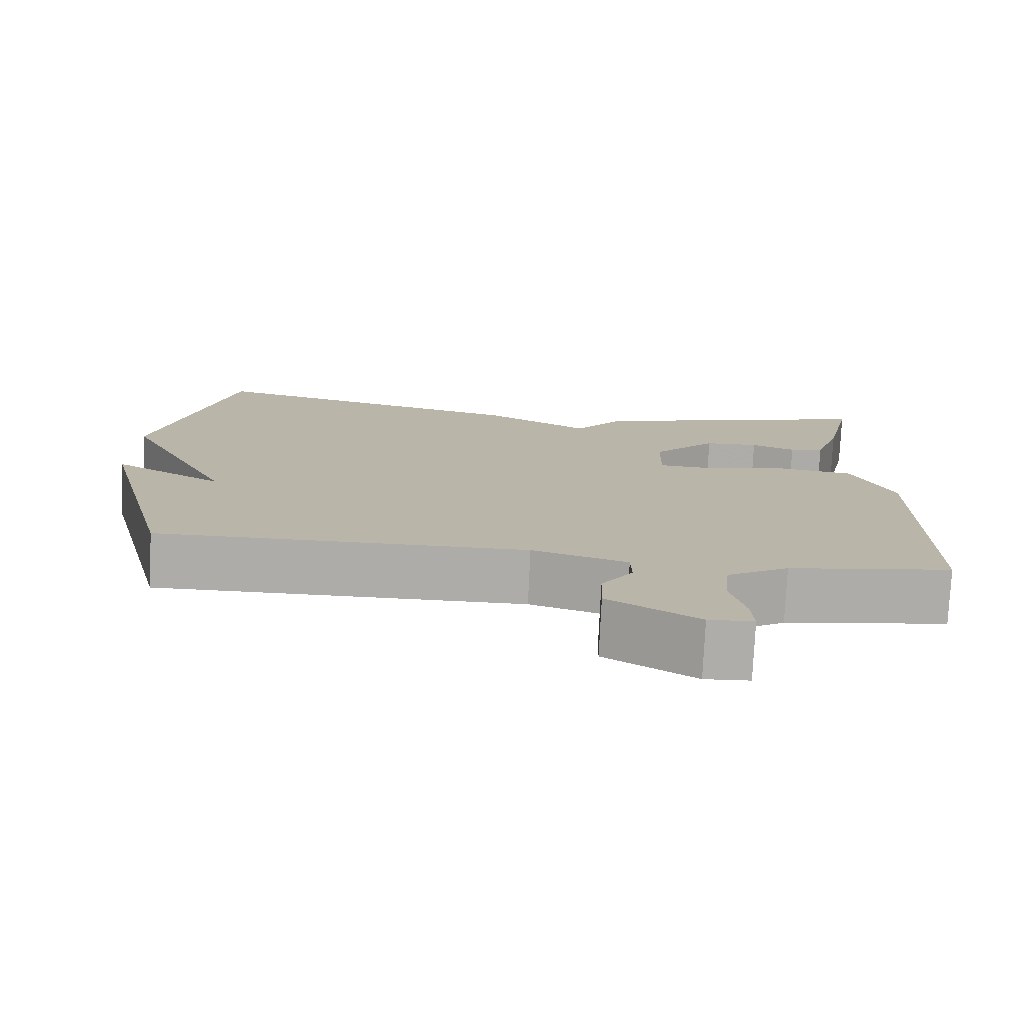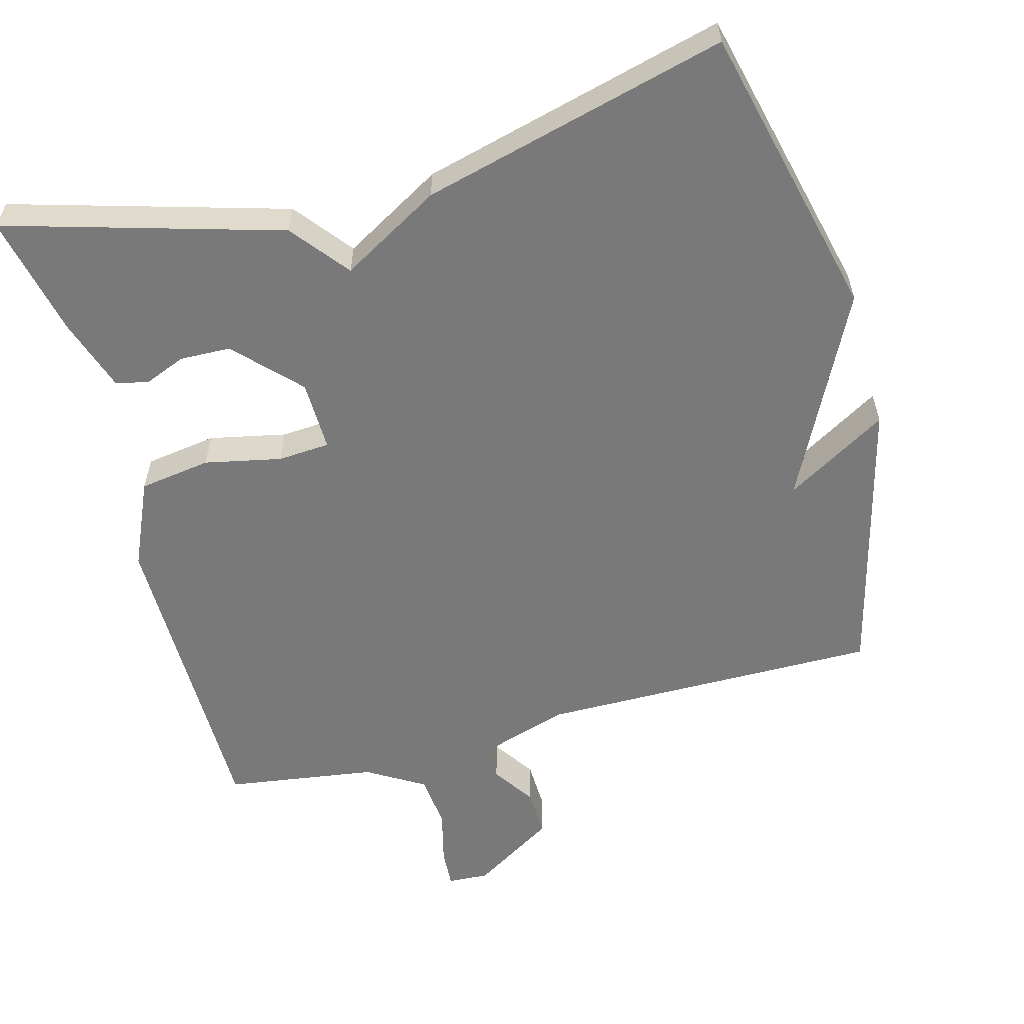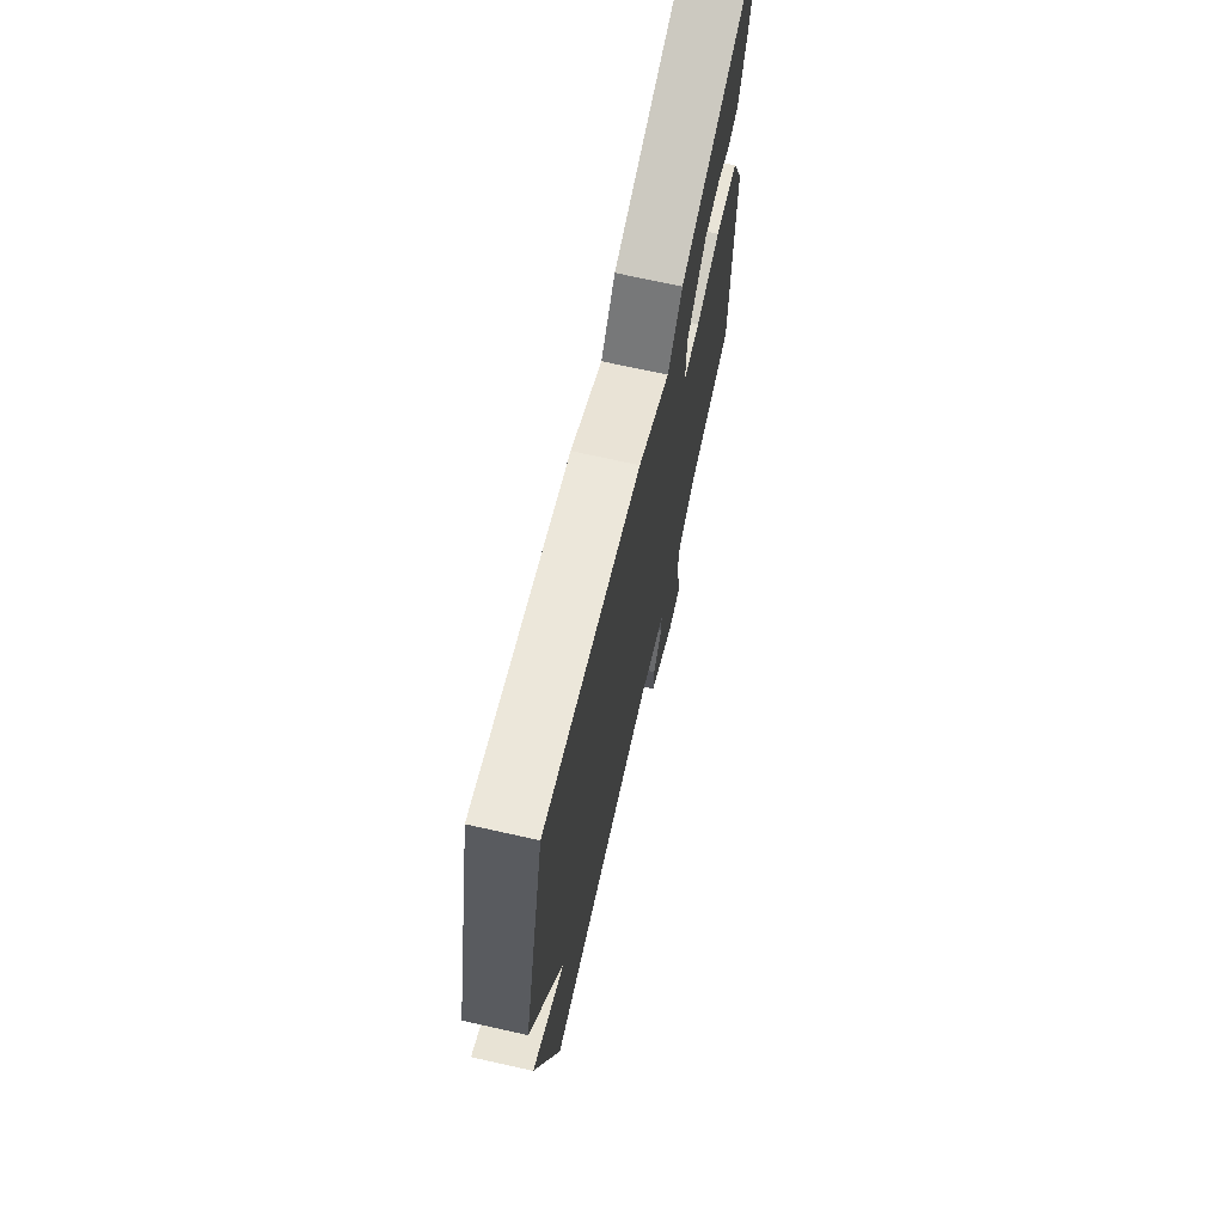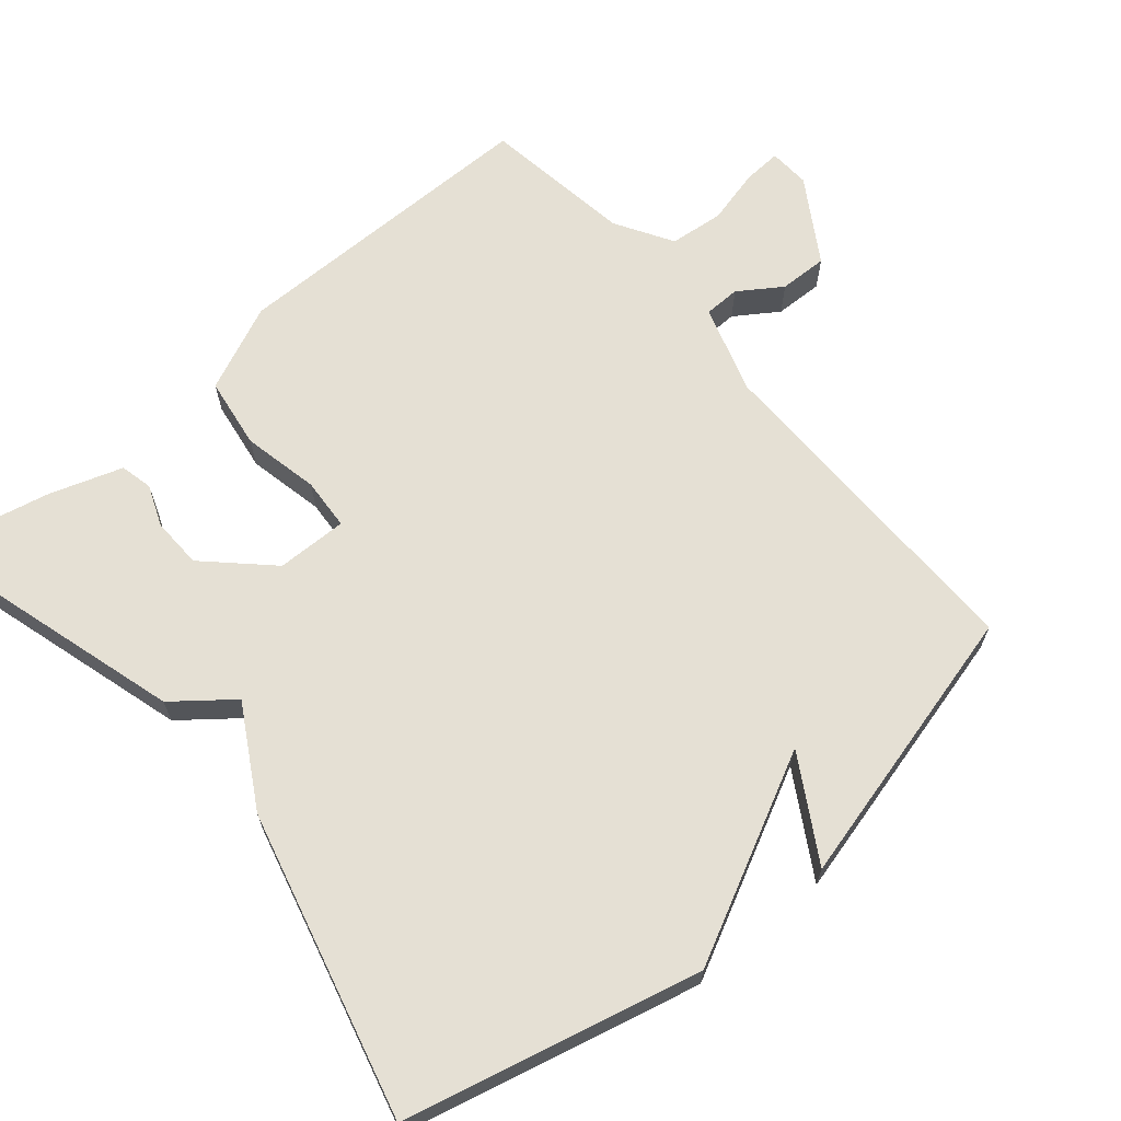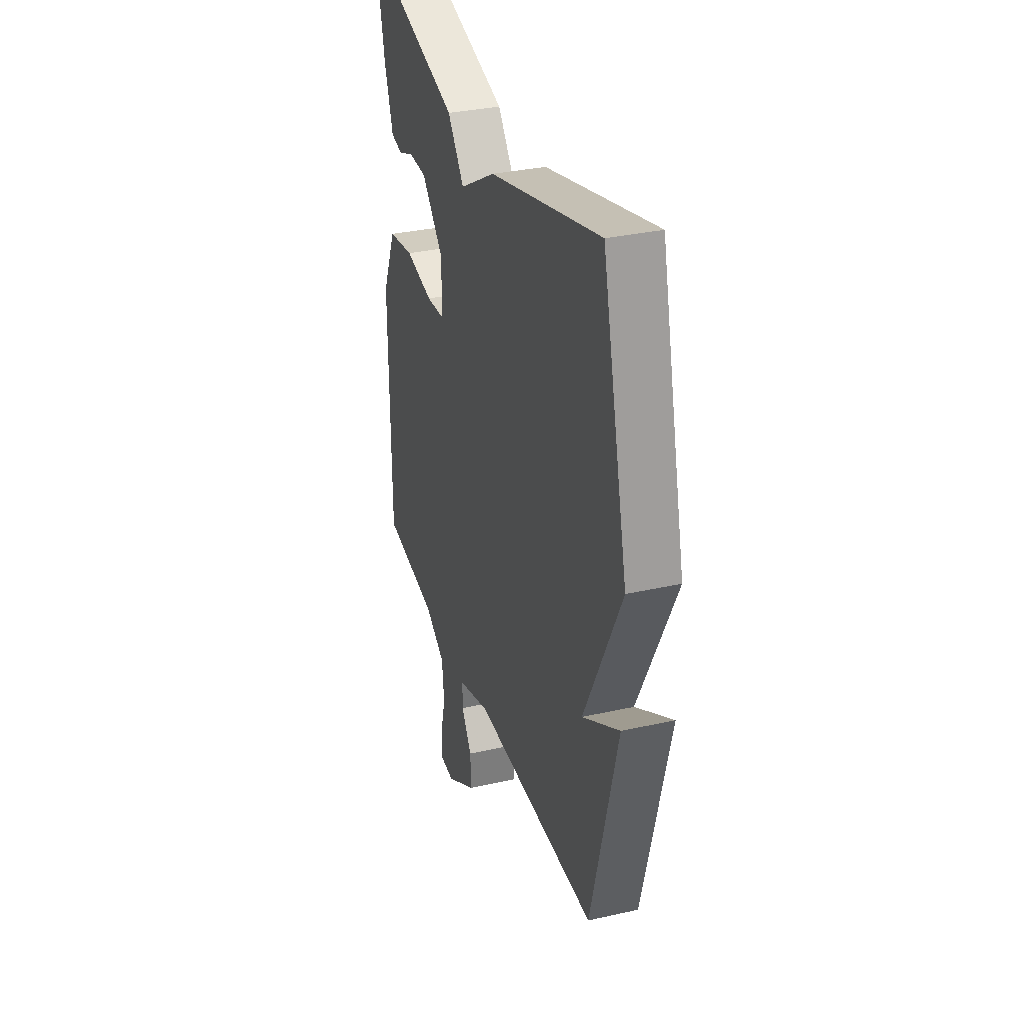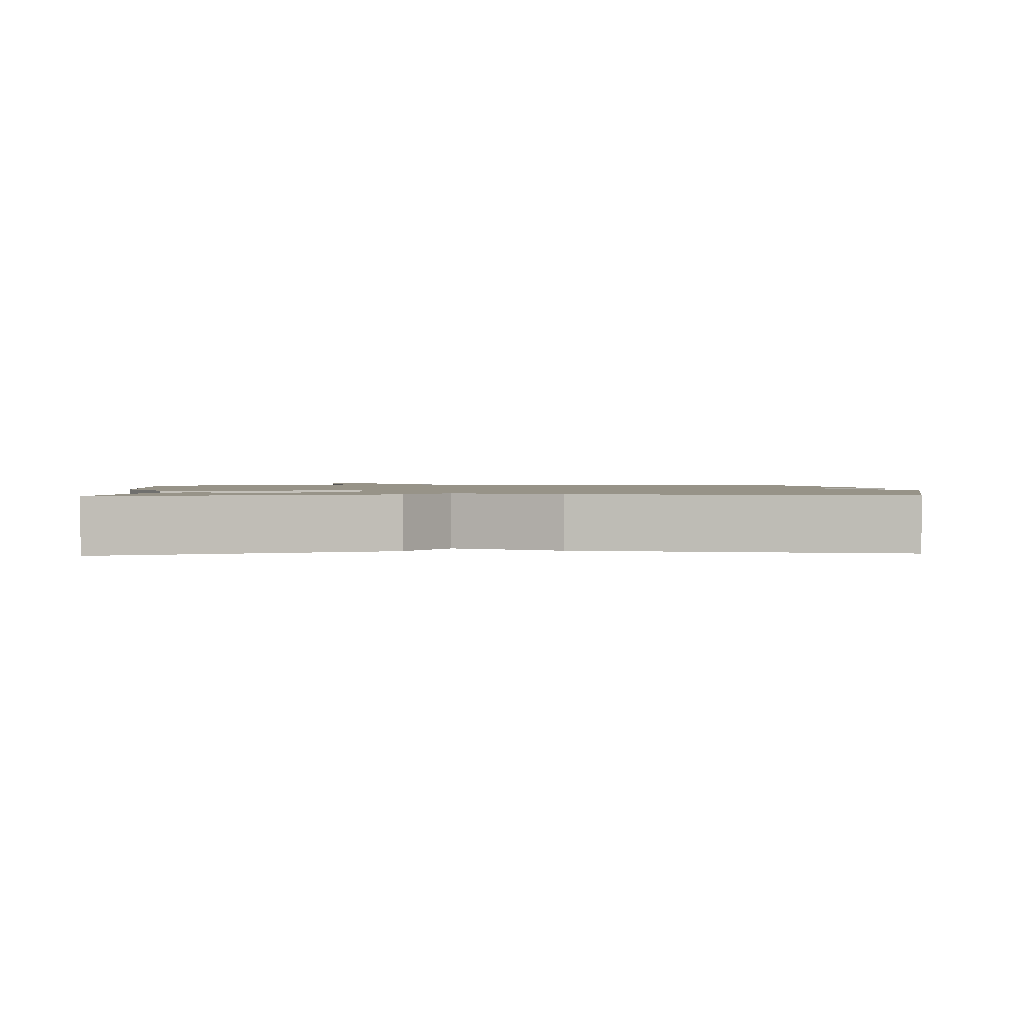
<metadata>
{"format":"obj","ext":"obj","renderer":"f3d","projection":"perspective","resolution":1024,"background":"white","views":[{"elev":-76.9,"azim":177.3,"up":"+Z"},{"elev":-57.8,"azim":15.0,"up":"+Y"},{"elev":70.3,"azim":102.6,"up":"+Z"},{"elev":65.9,"azim":49.6,"up":"+Y"},{"elev":33.0,"azim":72.7,"up":"+Z"},{"elev":1.4,"azim":-3.7,"up":"+Y"}]}
</metadata>
<code>
v 0.5 0.07 0.5
v 0.599 0.07 0.093
v 0.458 0.07 -0.191
v 0.599 0.07 -0.107
v 0.5 0.07 -0.5
v 0.027 0.07 -0.498
v -0.095 0.07 -0.537
v -0.096 0.07 -0.587
v -0.056 0.07 -0.646
v -0.054 0.07 -0.713
v -0.169 0.07 -0.785
v -0.226 0.07 -0.782
v -0.223 0.07 -0.729
v -0.204 0.07 -0.652
v -0.212 0.07 -0.577
v -0.291 0.07 -0.53
v -0.5 0.07 -0.5
v -0.502 0.07 -0.061
v -0.449 0.07 0.059
v -0.35 0.07 0.074
v -0.244 0.07 0.052
v -0.172 0.07 0.057
v -0.174 0.07 0.155
v -0.257 0.07 0.241
v -0.327 0.07 0.243
v -0.384 0.07 0.22
v -0.429 0.07 0.23
v -0.463 0.07 0.331
v -0.5 0.07 0.5
v -0.121 0.07 0.391
v -0.058 0.07 0.312
v 0.079 0.07 0.391
v 0.5 0 0.5
v 0.599 0 0.093
v 0.458 0 -0.191
v 0.599 0 -0.107
v 0.5 0 -0.5
v 0.027 0 -0.498
v -0.095 0 -0.537
v -0.096 0 -0.587
v -0.056 0 -0.646
v -0.054 0 -0.713
v -0.169 0 -0.785
v -0.226 0 -0.782
v -0.223 0 -0.729
v -0.204 0 -0.652
v -0.212 0 -0.577
v -0.291 0 -0.53
v -0.5 0 -0.5
v -0.502 0 -0.061
v -0.449 0 0.059
v -0.35 0 0.074
v -0.244 0 0.052
v -0.172 0 0.057
v -0.174 0 0.155
v -0.257 0 0.241
v -0.327 0 0.243
v -0.384 0 0.22
v -0.429 0 0.23
v -0.463 0 0.331
v -0.5 0 0.5
v -0.121 0 0.391
v -0.058 0 0.312
v 0.079 0 0.391
f 1 2 3
f 32 1 3
f 31 32 3
f 29 30 31
f 28 29 31
f 27 28 31
f 25 26 27
f 25 27 31
f 24 25 31
f 23 24 31 3
f 19 20 21
f 18 19 21
f 17 18 21
f 16 17 21
f 15 16 21 22
f 14 15 22
f 12 13 14
f 11 12 14
f 10 11 14
f 9 10 14
f 8 9 14
f 7 8 14 22
f 22 23 3
f 7 22 3
f 6 7 3
f 3 4 5 6
f 35 34 33
f 35 33 64
f 35 64 63
f 63 62 61
f 63 61 60
f 63 60 59
f 59 58 57
f 63 59 57
f 63 57 56
f 35 63 56 55
f 53 52 51
f 53 51 50
f 53 50 49
f 53 49 48
f 54 53 48 47
f 54 47 46
f 46 45 44
f 46 44 43
f 46 43 42
f 46 42 41
f 46 41 40
f 54 46 40 39
f 35 55 54
f 35 54 39
f 35 39 38
f 38 37 36 35
f 1 33 34 2
f 2 34 35 3
f 3 35 36 4
f 4 36 37 5
f 5 37 38 6
f 6 38 39 7
f 7 39 40 8
f 8 40 41 9
f 9 41 42 10
f 10 42 43 11
f 11 43 44 12
f 12 44 45 13
f 13 45 46 14
f 14 46 47 15
f 15 47 48 16
f 16 48 49 17
f 17 49 50 18
f 18 50 51 19
f 19 51 52 20
f 20 52 53 21
f 21 53 54 22
f 22 54 55 23
f 23 55 56 24
f 24 56 57 25
f 25 57 58 26
f 26 58 59 27
f 27 59 60 28
f 28 60 61 29
f 29 61 62 30
f 30 62 63 31
f 31 63 64 32
f 32 64 33 1

</code>
